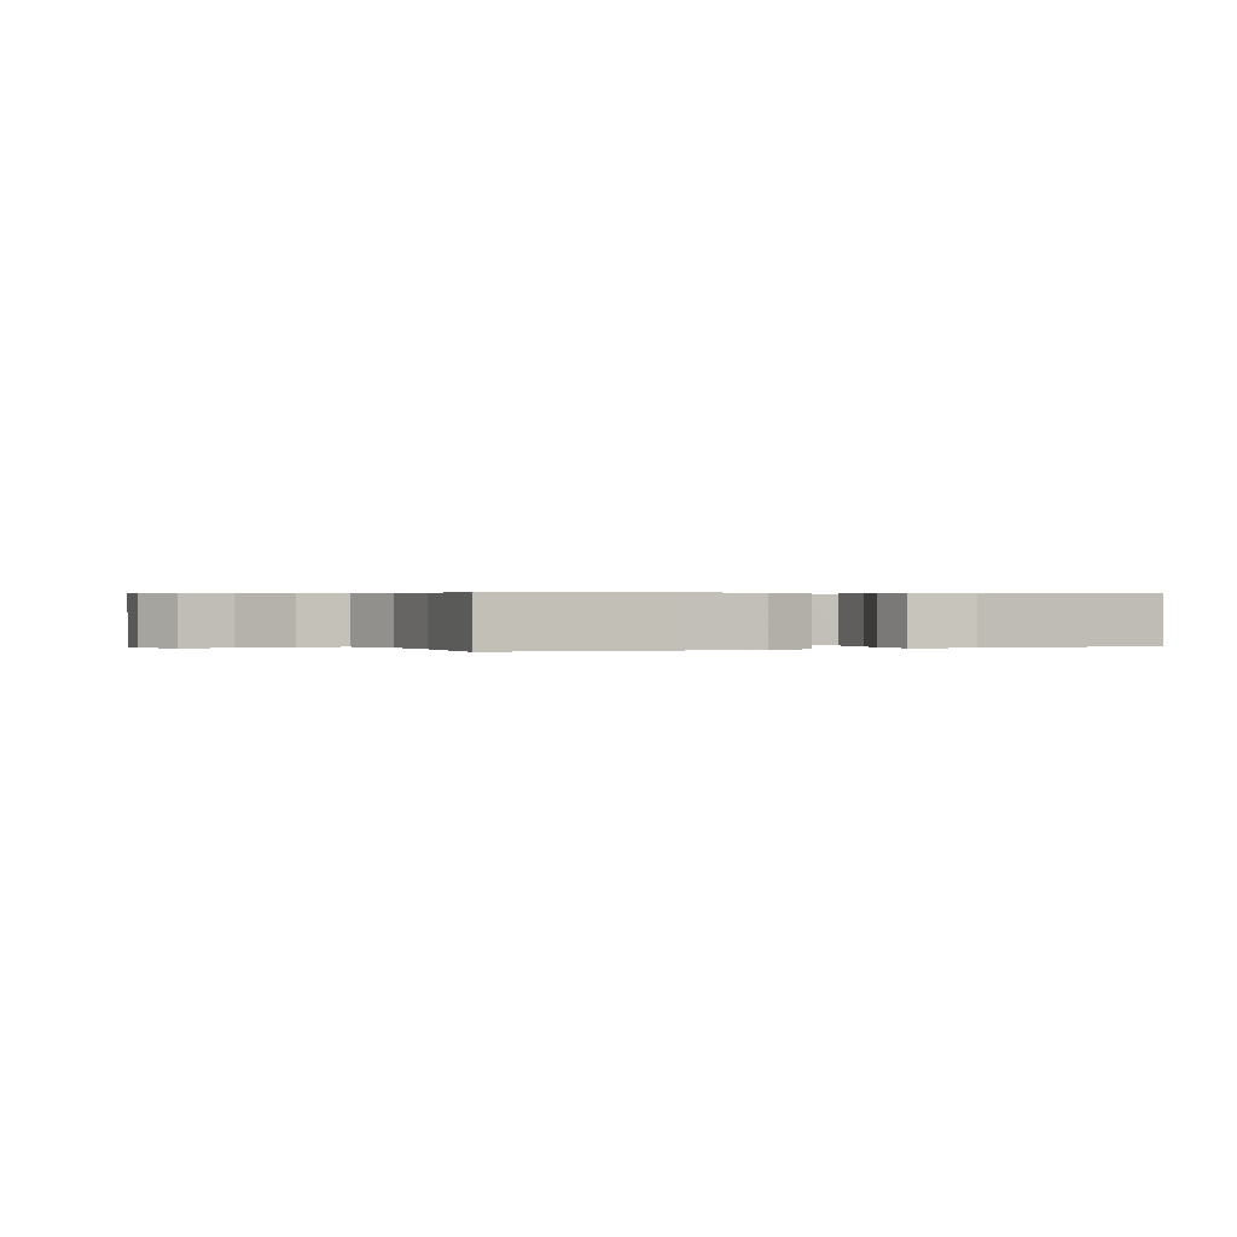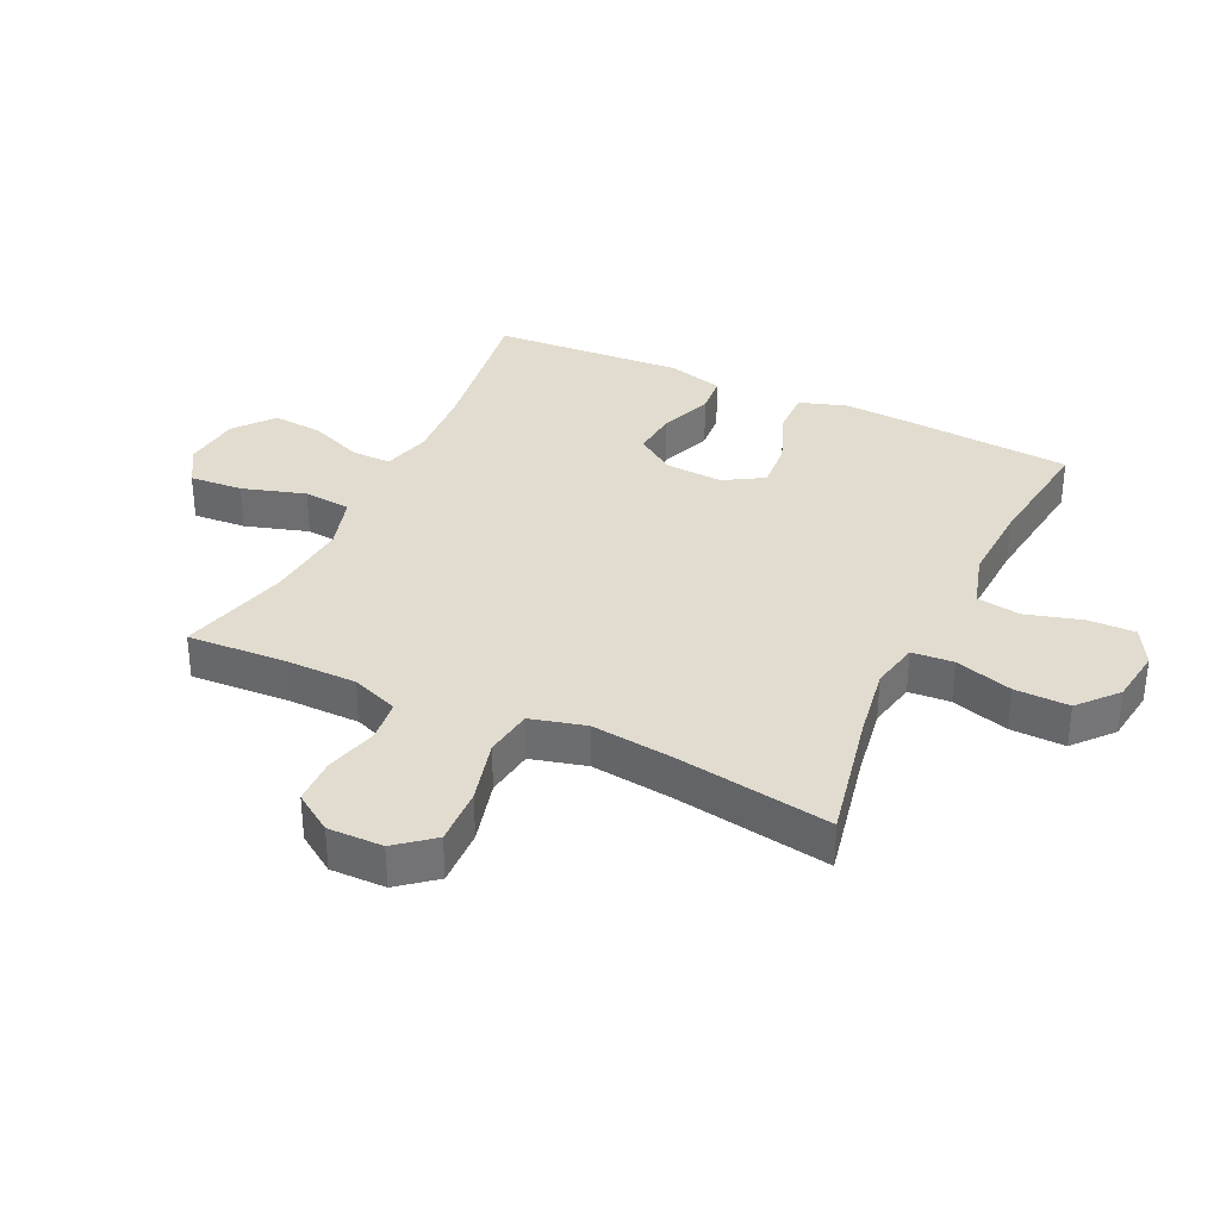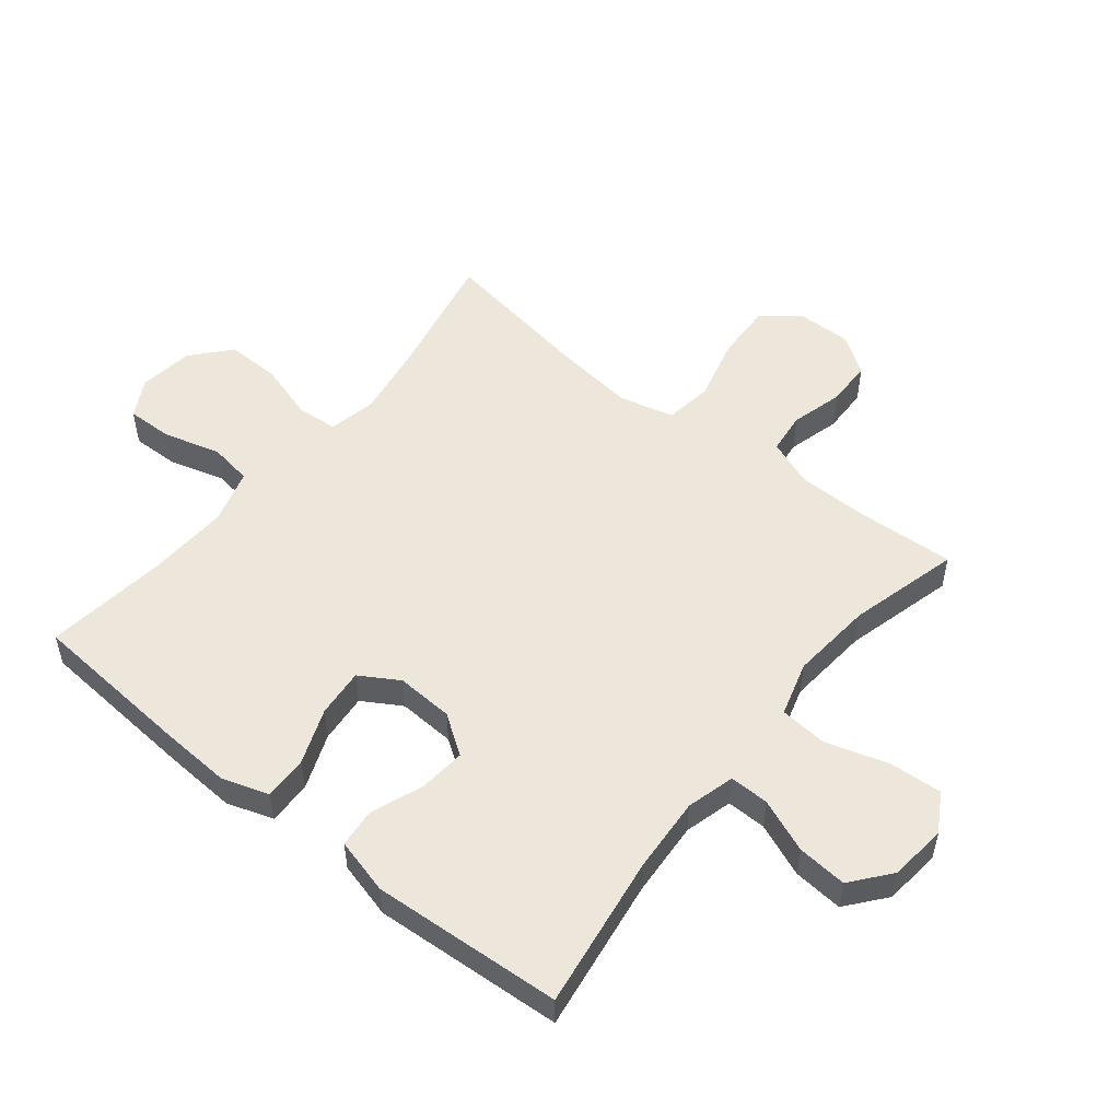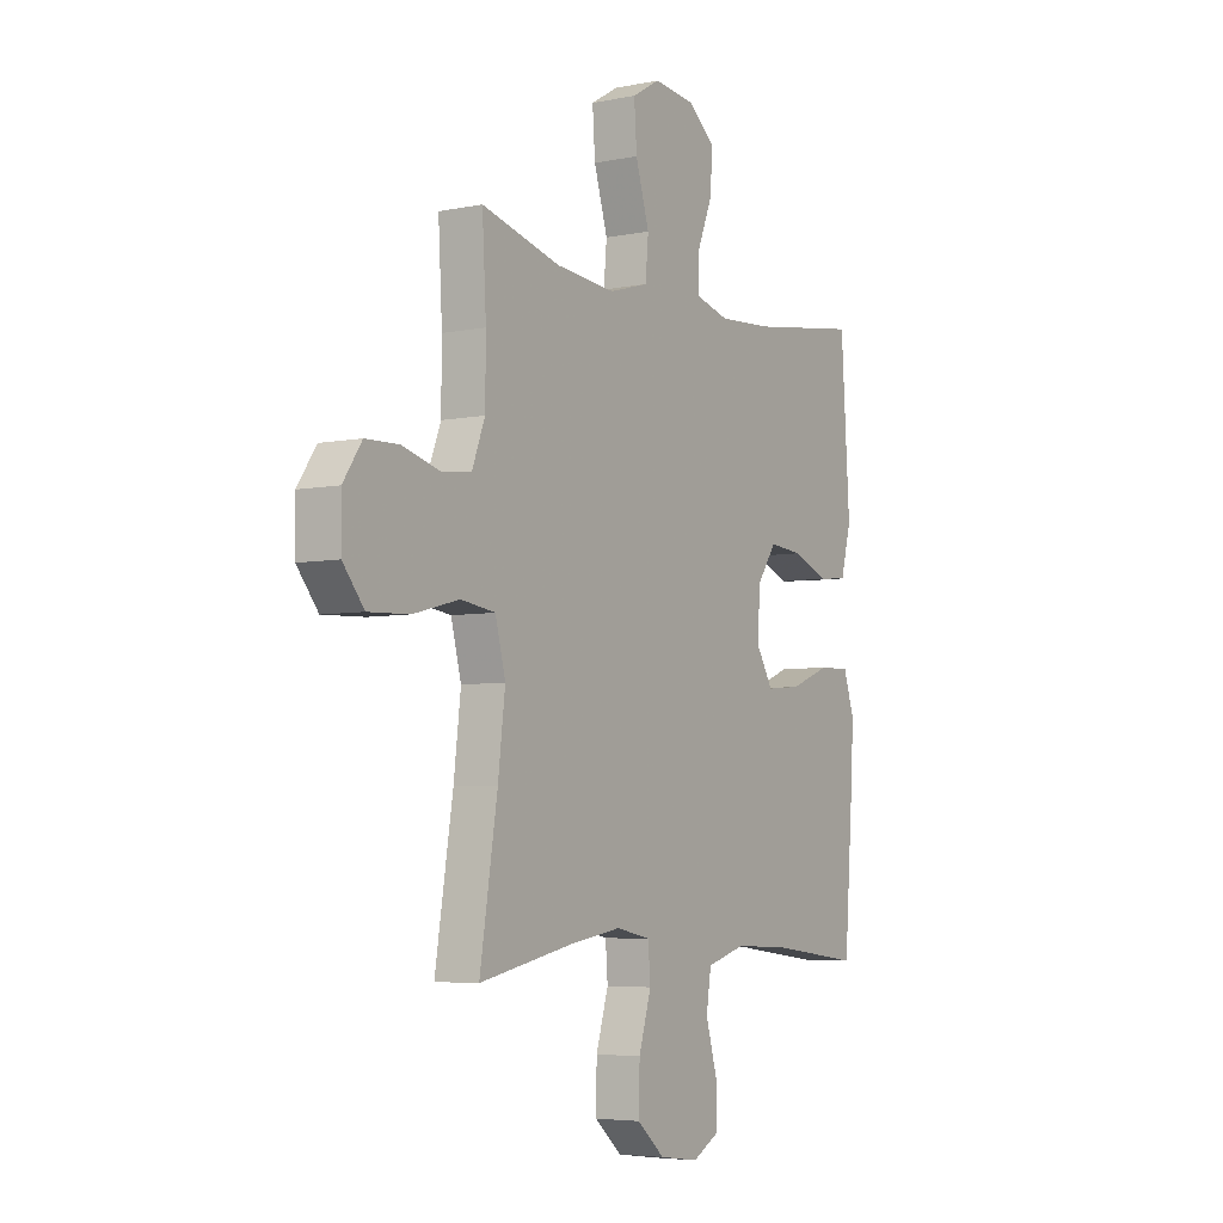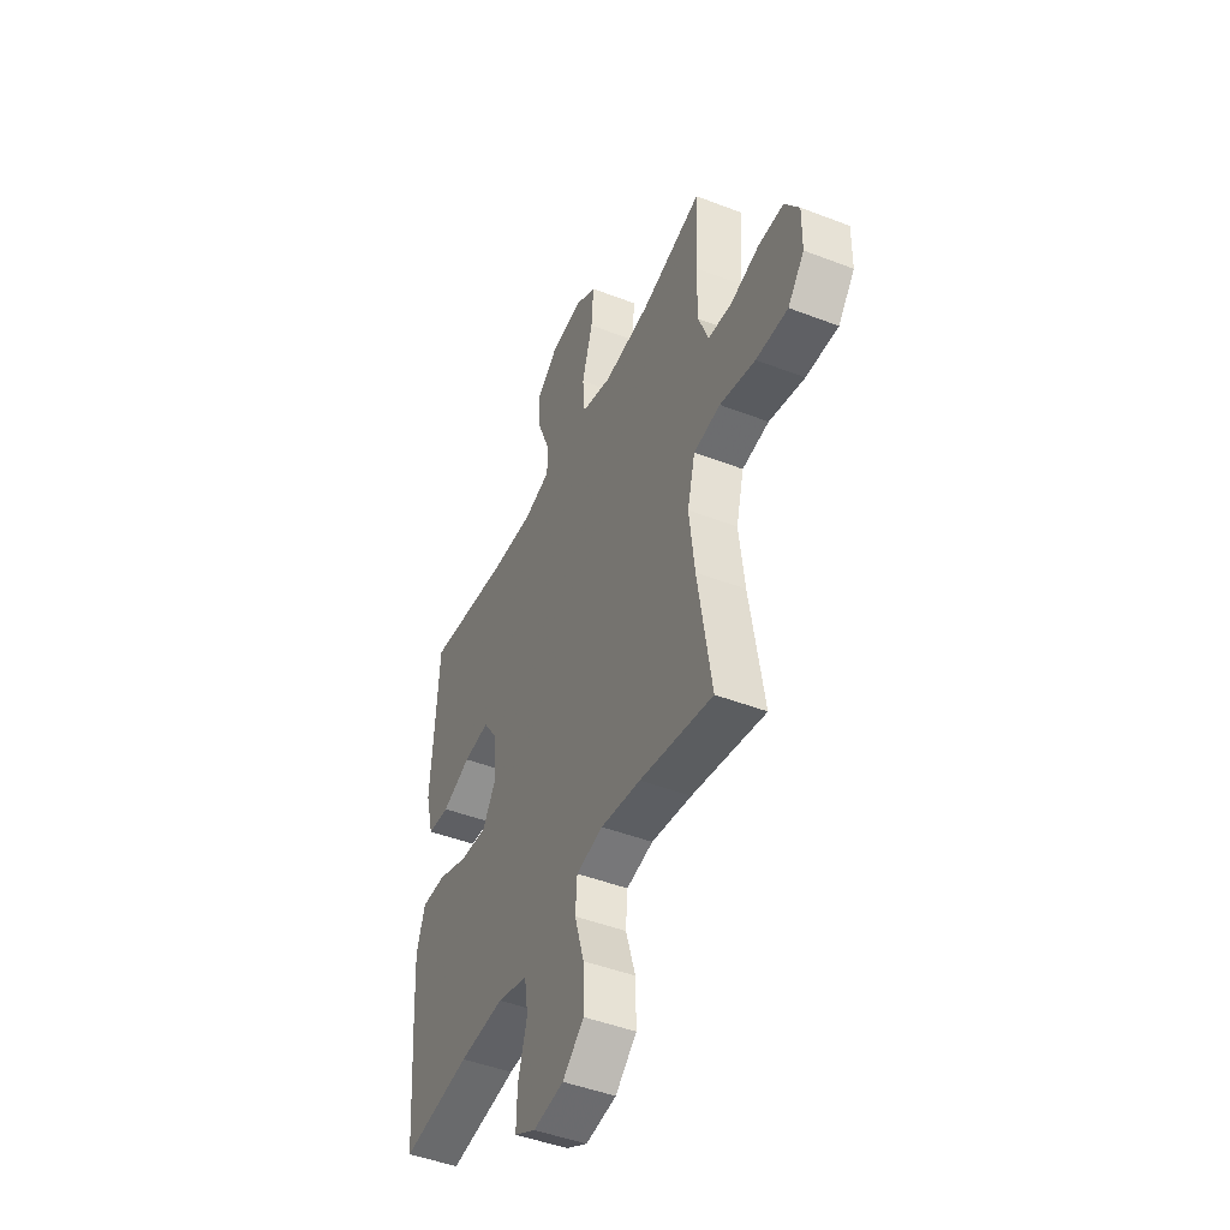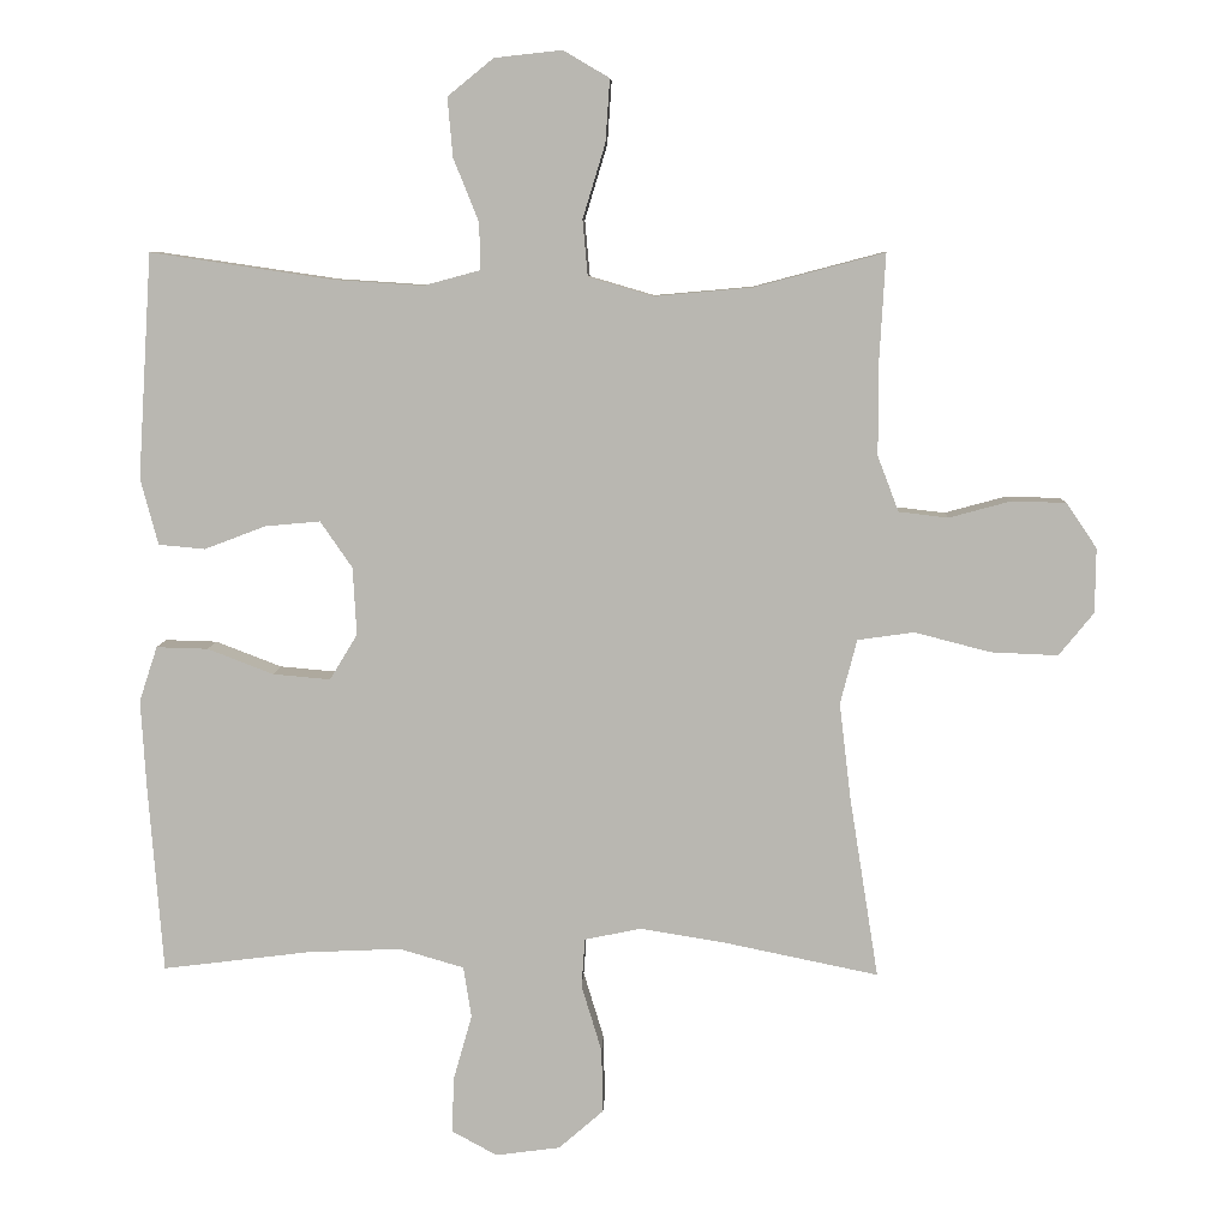
<metadata>
{"format":"obj","ext":"obj","renderer":"f3d","projection":"perspective","resolution":1024,"background":"white","views":[{"elev":0.3,"azim":-116.2,"up":"+Y"},{"elev":34.4,"azim":115.3,"up":"+Y"},{"elev":52.4,"azim":-51.2,"up":"+Y"},{"elev":-5.2,"azim":122.3,"up":"+Z"},{"elev":-46.2,"azim":66.2,"up":"+Z"},{"elev":7.7,"azim":2.0,"up":"+Z"}]}
</metadata>
<code>
v -0.5 0.07 0.5
v -0.249 0.07 0.463
v -0.127 0.07 0.455
v -0.049 0.07 0.476
v -0.05 0.07 0.54
v -0.085 0.07 0.627
v -0.092 0.07 0.708
v -0.029 0.07 0.759
v 0.064 0.07 0.769
v 0.127 0.07 0.732
v 0.121 0.07 0.646
v 0.09 0.07 0.544
v 0.097 0.07 0.467
v 0.186 0.07 0.441
v 0.321 0.07 0.453
v 0.5 0.07 0.5
v 0.491 0.07 0.34
v 0.492 0.07 0.225
v 0.521 0.07 0.149
v 0.589 0.07 0.141
v 0.674 0.07 0.164
v 0.749 0.07 0.162
v 0.791 0.07 0.1
v 0.79 0.07 0.011
v 0.742 0.07 -0.048
v 0.649 0.07 -0.044
v 0.545 0.07 -0.017
v 0.467 0.07 -0.028
v 0.444 0.07 -0.117
v 0.46 0.07 -0.25
v 0.5 0.07 -0.5
v 0.287 0.07 -0.456
v 0.17 0.07 -0.437
v 0.092 0.07 -0.453
v 0.087 0.07 -0.52
v 0.115 0.07 -0.613
v 0.117 0.07 -0.701
v 0.055 0.07 -0.755
v -0.034 0.07 -0.767
v -0.096 0.07 -0.733
v -0.094 0.07 -0.657
v -0.068 0.07 -0.566
v -0.079 0.07 -0.495
v -0.168 0.07 -0.469
v -0.299 0.07 -0.475
v -0.5 0.07 -0.5
v -0.52 0.07 -0.239
v -0.527 0.07 -0.119
v -0.502 0.07 -0.043
v -0.431 0.07 -0.045
v -0.34 0.07 -0.08
v -0.261 0.07 -0.087
v -0.223 0.07 -0.024
v -0.228 0.07 0.069
v -0.272 0.07 0.133
v -0.348 0.07 0.126
v -0.432 0.07 0.094
v -0.496 0.07 0.1
v -0.52 0.07 0.191
v -0.5 0 0.5
v -0.249 0 0.463
v -0.127 0 0.455
v -0.049 0 0.476
v -0.05 0 0.54
v -0.085 0 0.627
v -0.092 0 0.708
v -0.029 0 0.759
v 0.064 0 0.769
v 0.127 0 0.732
v 0.121 0 0.646
v 0.09 0 0.544
v 0.097 0 0.467
v 0.186 0 0.441
v 0.321 0 0.453
v 0.5 0 0.5
v 0.491 0 0.34
v 0.492 0 0.225
v 0.521 0 0.149
v 0.589 0 0.141
v 0.674 0 0.164
v 0.749 0 0.162
v 0.791 0 0.1
v 0.79 0 0.011
v 0.742 0 -0.048
v 0.649 0 -0.044
v 0.545 0 -0.017
v 0.467 0 -0.028
v 0.444 0 -0.117
v 0.46 0 -0.25
v 0.5 0 -0.5
v 0.287 0 -0.456
v 0.17 0 -0.437
v 0.092 0 -0.453
v 0.087 0 -0.52
v 0.115 0 -0.613
v 0.117 0 -0.701
v 0.055 0 -0.755
v -0.034 0 -0.767
v -0.096 0 -0.733
v -0.094 0 -0.657
v -0.068 0 -0.566
v -0.079 0 -0.495
v -0.168 0 -0.469
v -0.299 0 -0.475
v -0.5 0 -0.5
v -0.52 0 -0.239
v -0.527 0 -0.119
v -0.502 0 -0.043
v -0.431 0 -0.045
v -0.34 0 -0.08
v -0.261 0 -0.087
v -0.223 0 -0.024
v -0.228 0 0.069
v -0.272 0 0.133
v -0.348 0 0.126
v -0.432 0 0.094
v -0.496 0 0.1
v -0.52 0 0.191
f 56 57 58 59
f 55 56 59 1
f 54 55 1 2
f 53 54 2 3
f 48 49 50 51
f 48 51 52
f 45 46 47 48
f 44 45 48 52
f 43 44 52 53
f 39 40 41 42
f 39 42 43
f 38 39 43
f 35 36 37 38
f 34 35 38 43
f 30 31 32
f 29 30 32 33
f 28 29 33 34
f 24 25 26 27
f 22 23 24 27
f 20 21 22 27
f 19 20 27 28
f 18 19 28 34
f 15 16 17
f 14 15 17 18
f 13 14 18 34
f 9 10 11 12
f 5 6 7 8
f 4 5 8 9
f 43 53 3 4
f 12 13 34 43
f 4 9 12 43
f 118 117 116 115
f 60 118 115 114
f 61 60 114 113
f 62 61 113 112
f 110 109 108 107
f 111 110 107
f 107 106 105 104
f 111 107 104 103
f 112 111 103 102
f 101 100 99 98
f 102 101 98
f 102 98 97
f 97 96 95 94
f 102 97 94 93
f 91 90 89
f 92 91 89 88
f 93 92 88 87
f 86 85 84 83
f 86 83 82 81
f 86 81 80 79
f 87 86 79 78
f 93 87 78 77
f 76 75 74
f 77 76 74 73
f 93 77 73 72
f 71 70 69 68
f 67 66 65 64
f 68 67 64 63
f 63 62 112 102
f 102 93 72 71
f 102 71 68 63
f 1 60 61 2
f 2 61 62 3
f 3 62 63 4
f 4 63 64 5
f 5 64 65 6
f 6 65 66 7
f 7 66 67 8
f 8 67 68 9
f 9 68 69 10
f 10 69 70 11
f 11 70 71 12
f 12 71 72 13
f 13 72 73 14
f 14 73 74 15
f 15 74 75 16
f 16 75 76 17
f 17 76 77 18
f 18 77 78 19
f 19 78 79 20
f 20 79 80 21
f 21 80 81 22
f 22 81 82 23
f 23 82 83 24
f 24 83 84 25
f 25 84 85 26
f 26 85 86 27
f 27 86 87 28
f 28 87 88 29
f 29 88 89 30
f 30 89 90 31
f 31 90 91 32
f 32 91 92 33
f 33 92 93 34
f 34 93 94 35
f 35 94 95 36
f 36 95 96 37
f 37 96 97 38
f 38 97 98 39
f 39 98 99 40
f 40 99 100 41
f 41 100 101 42
f 42 101 102 43
f 43 102 103 44
f 44 103 104 45
f 45 104 105 46
f 46 105 106 47
f 47 106 107 48
f 48 107 108 49
f 49 108 109 50
f 50 109 110 51
f 51 110 111 52
f 52 111 112 53
f 53 112 113 54
f 54 113 114 55
f 55 114 115 56
f 56 115 116 57
f 57 116 117 58
f 58 117 118 59
f 59 118 60 1

</code>
